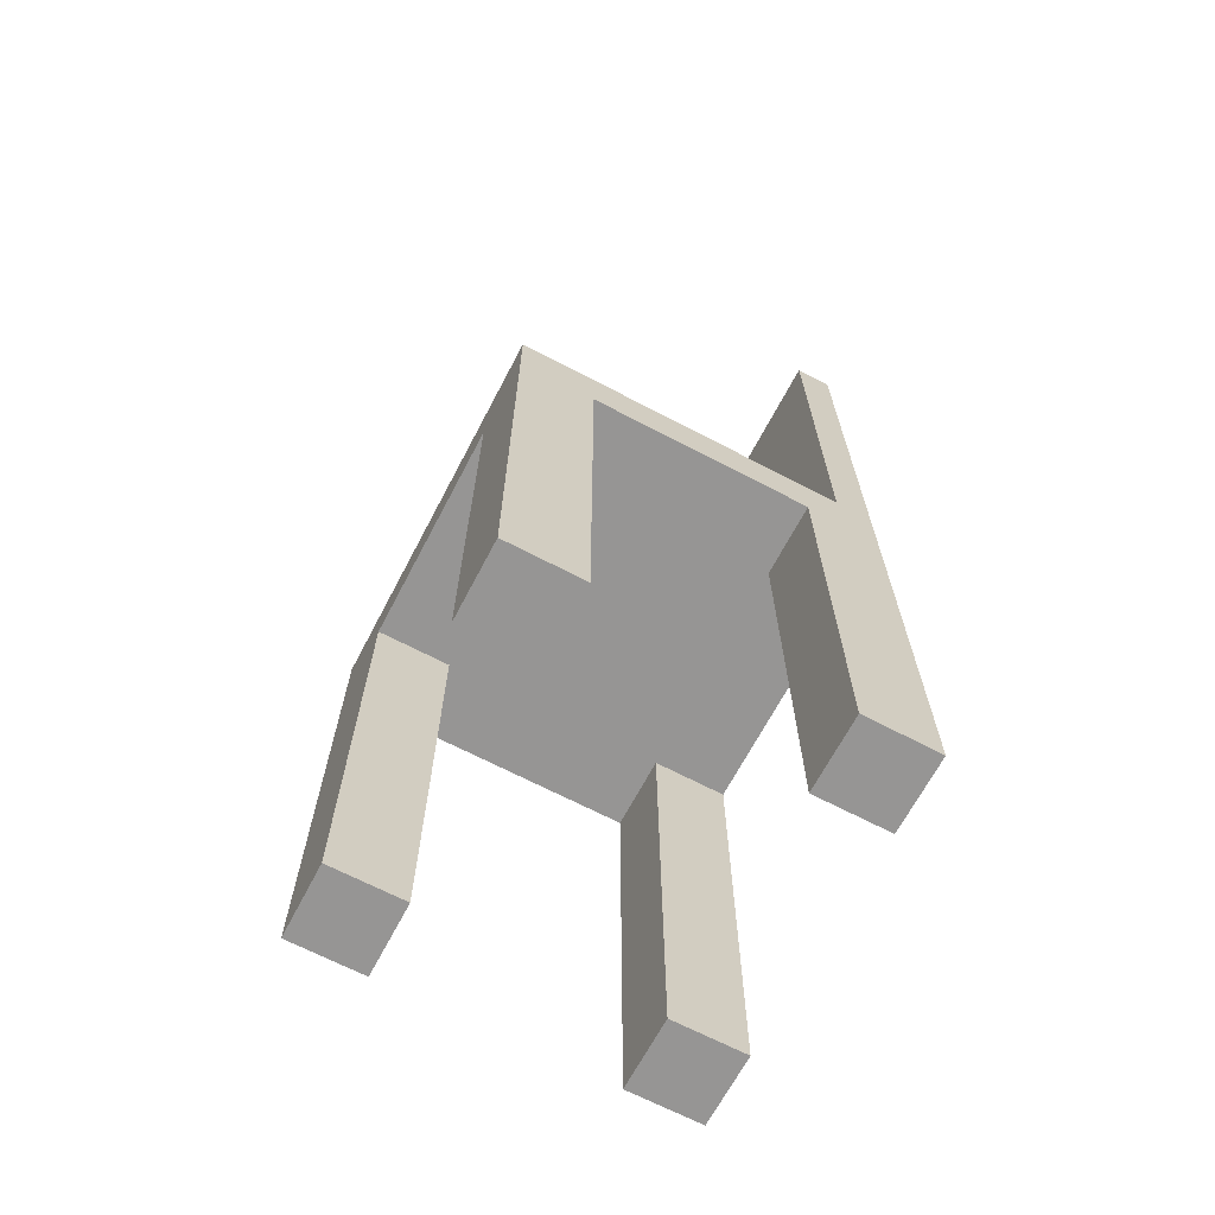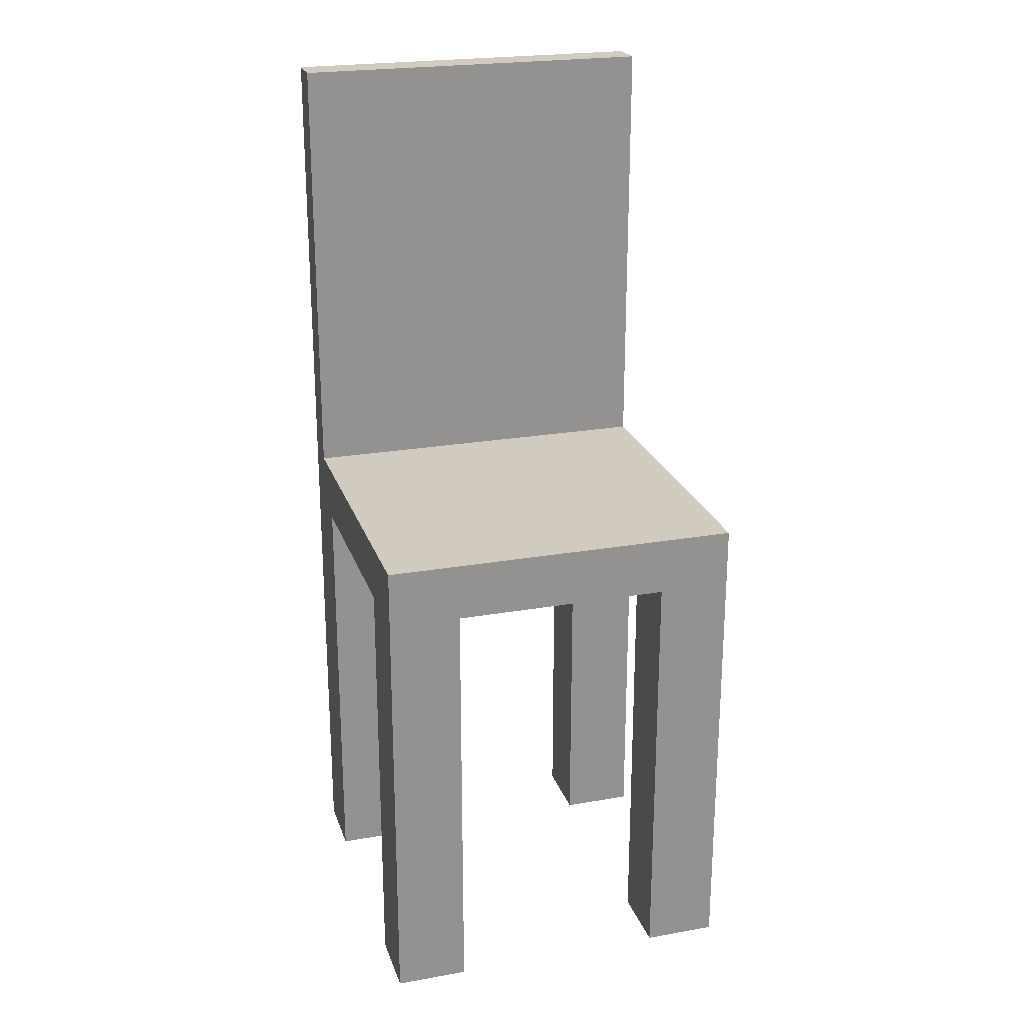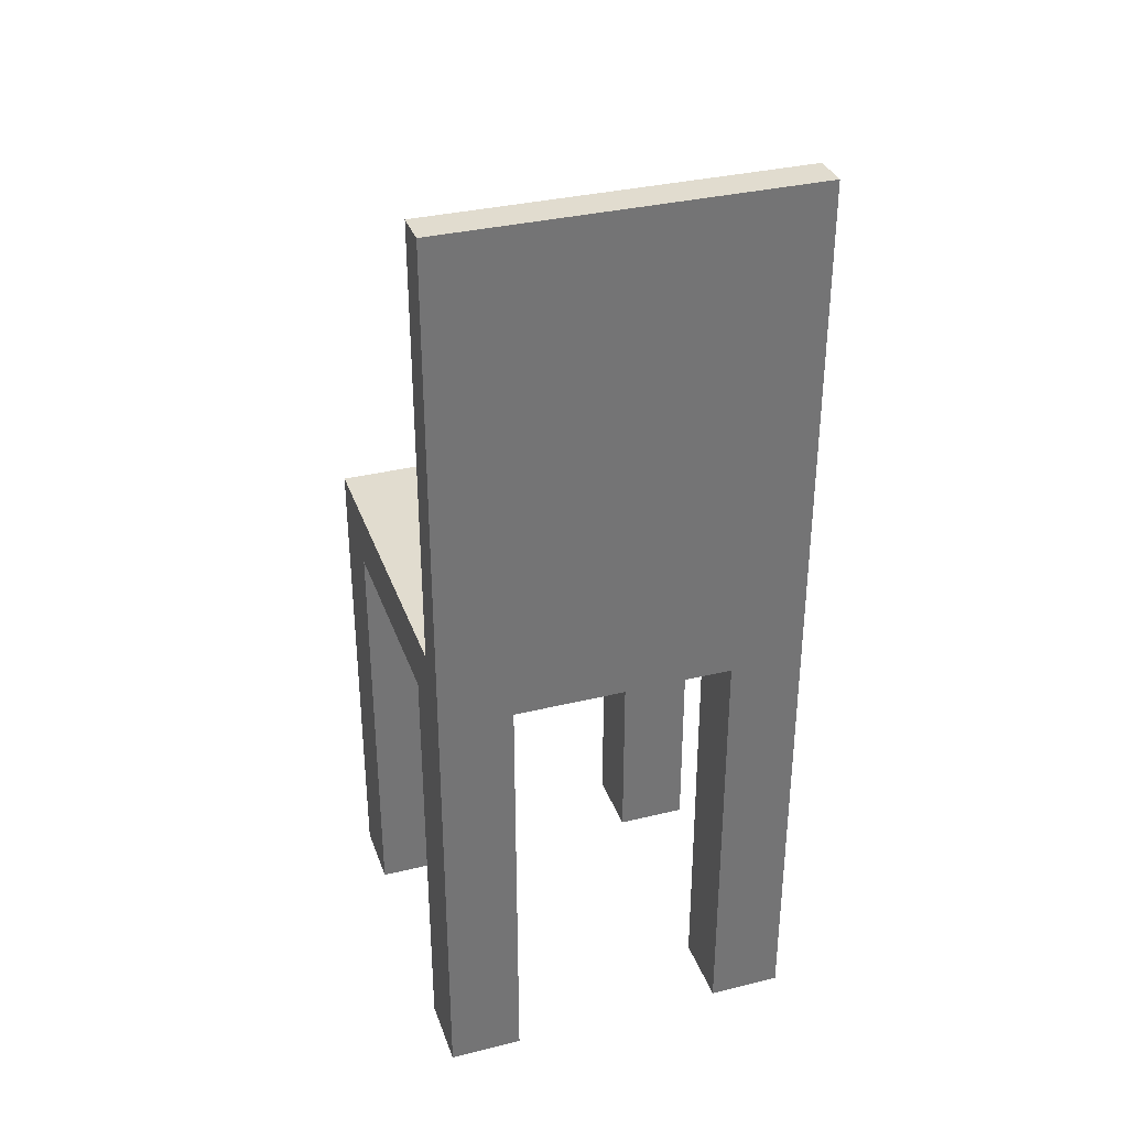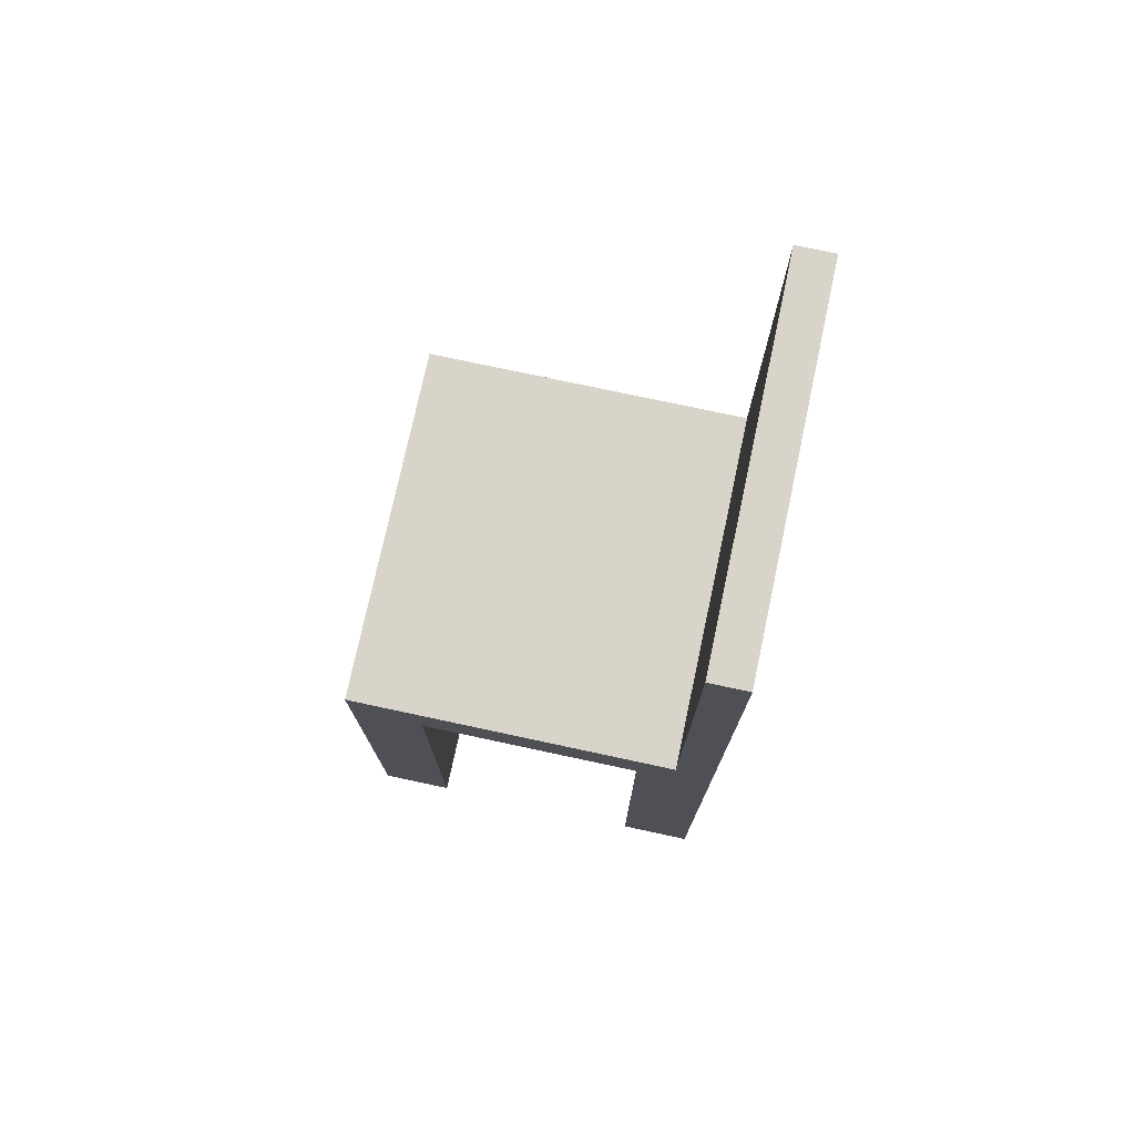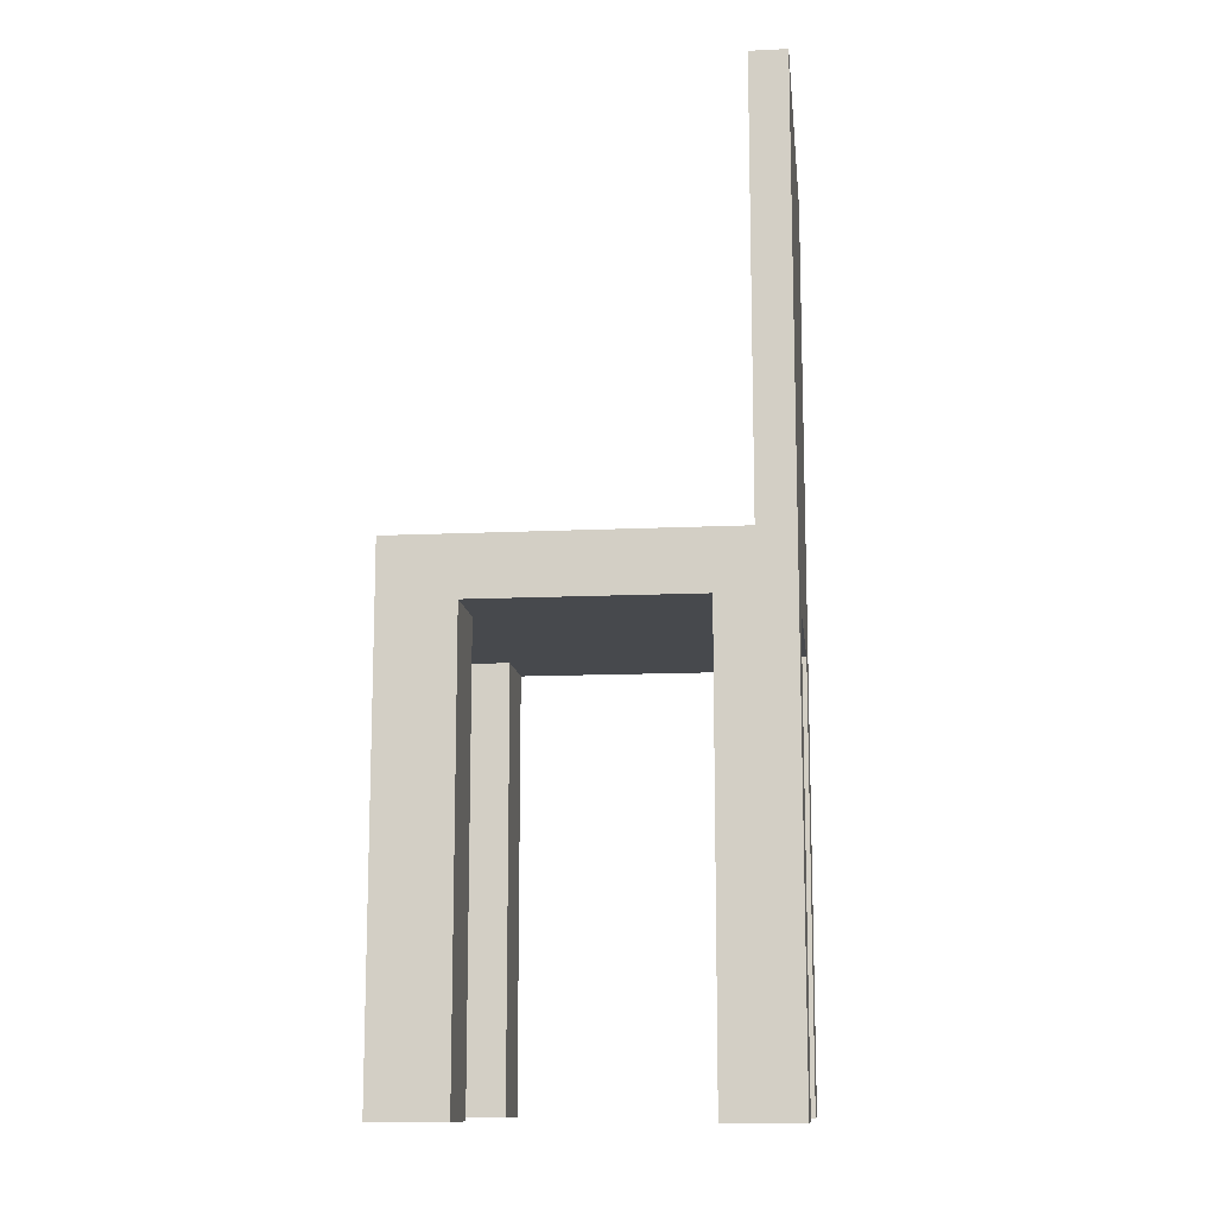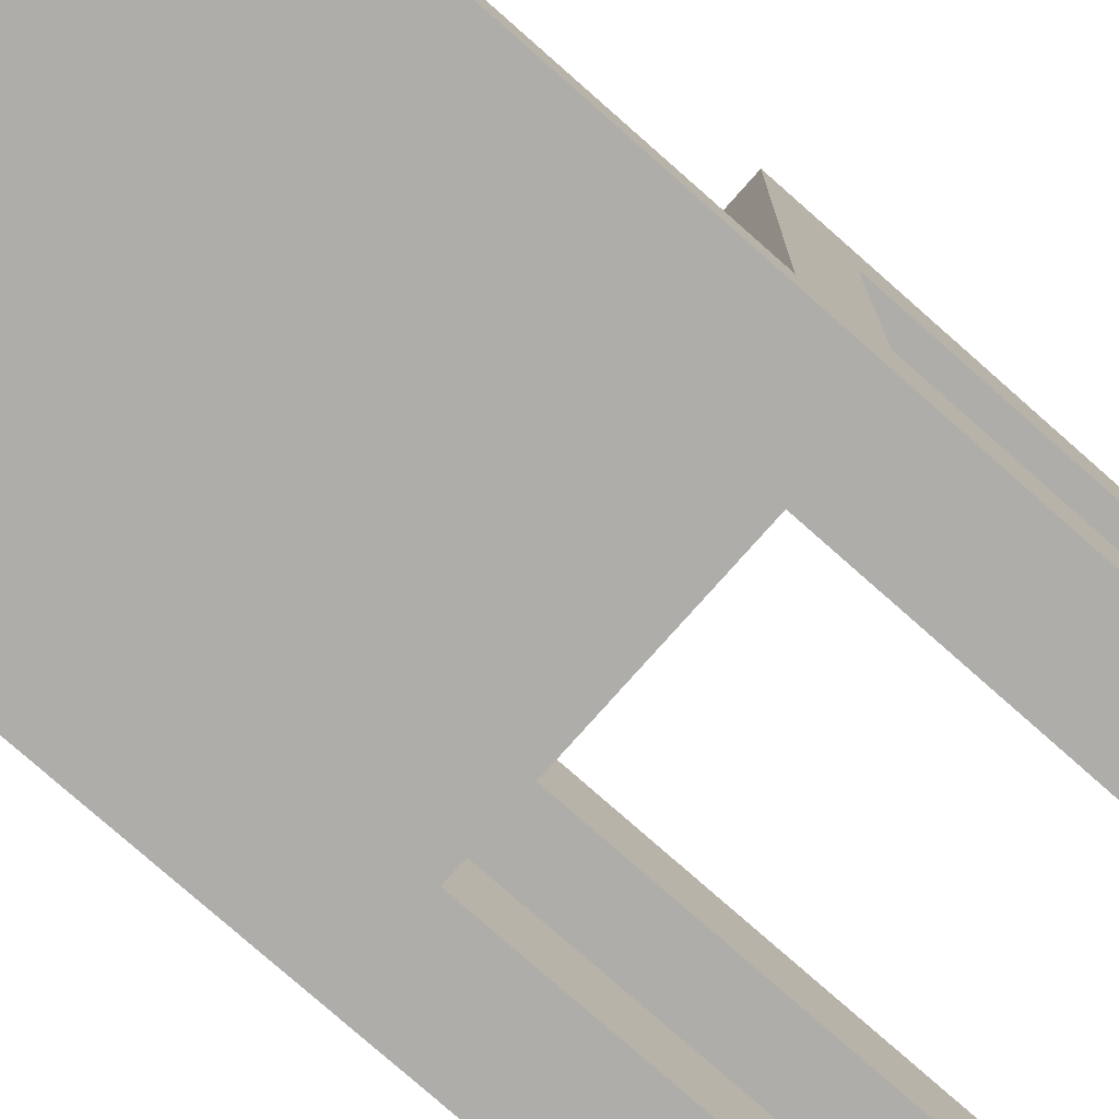
<metadata>
{"format":"obj","ext":"obj","renderer":"f3d","projection":"perspective","resolution":1024,"background":"white","views":[{"elev":-67.5,"azim":62.3,"up":"+Y"},{"elev":23.3,"azim":-16.5,"up":"+Y"},{"elev":34.2,"azim":161.8,"up":"+Y"},{"elev":75.7,"azim":102.1,"up":"+Y"},{"elev":-12.3,"azim":96.3,"up":"+Y"},{"elev":-77.3,"azim":-131.5,"up":"+Z"}]}
</metadata>
<code>
o Chair_Test_Mesh
v -0.625 1.5 0.625
v -0.625 -1e-06 0.625
v -0.625 1.5 0.375
v -0.625 -1e-06 0.375
v -0.625 1.5 0.375
v -0.625 -1e-06 0.375
v -0.375 1.5 0.375
v -0.375 -1e-06 0.375
v -0.375 1.5 -0.625
v -0.375 1.5 -0.375
v 0.375 1.5 -0.625
v -0.375 1.5 0.375
v -0.625 1.5 -0.375
v -0.625 1.5 0.375
v -0.375 1.5 0.625
v 0.375 1.5 -0.375
v 0.375 1.5 0.375
v 0.375 1.5 0.625
v 0.625 1.5 0.375
v 0.625 1.5 -0.375
v -0.625 1.5 -0.625
v -0.625 1.7 0.625
v -0.625 1.7 -0.625
v -0.375 1.5 0.625
v -0.375 -1e-06 0.625
v -0.625 1.5 0.625
v -0.625 -1e-06 0.625
v -0.625 1.7 0.625
v 0.625 1.7 0.625
v 0.625 1.5 0.625
v -0.625 -1e-06 0.625
v -0.375 -1e-06 0.625
v -0.625 -1e-06 0.375
v -0.375 -1e-06 0.375
v -0.375 1.5 0.375
v -0.375 -1e-06 0.375
v -0.375 1.5 0.625
v -0.375 -1e-06 0.625
v -0.375 -1e-06 -0.625
v -0.375 -1e-06 -0.375
v -0.375 1.5 -0.625
v -0.375 1.5 -0.375
v -0.625 -1e-06 -0.625
v -0.375 -1e-06 -0.625
v -0.625 1.5 -0.625
v -0.375 1.5 -0.625
v -0.625 1.7 -0.625
v 0.625 1.7 -0.625
v 0.625 1.5 -0.625
v -0.375 -1e-06 -0.375
v -0.625 -1e-06 -0.375
v -0.375 1.5 -0.375
v -0.625 1.5 -0.375
v -0.375 -1e-06 -0.375
v -0.375 -1e-06 -0.625
v -0.625 -1e-06 -0.375
v -0.625 -1e-06 -0.625
v -0.625 -1e-06 -0.375
v -0.625 -1e-06 -0.625
v -0.625 1.5 -0.375
v 0.625 -1e-06 0.375
v 0.625 -1e-06 0.625
v 0.625 1.5 0.375
v 0.625 1.5 0.625
v 0.625 -1e-06 0.625
v 0.375 -1e-06 0.625
v 0.375 1.5 0.625
v 0.625 1.5 -0.625
v 0.625 1.7 -0.625
v 0.625 1.7 0.625
v -0.625 1.7 0.625
v -0.625 1.7 -0.5
v 0.625 1.7 0.625
v 0.625 1.7 -0.5
v 0.375 -1e-06 0.375
v 0.625 -1e-06 0.375
v 0.375 1.5 0.375
v 0.625 1.5 0.375
v 0.375 -1e-06 0.375
v 0.375 -1e-06 0.625
v 0.625 -1e-06 0.375
v 0.625 -1e-06 0.625
v 0.375 -1e-06 0.625
v 0.375 -1e-06 0.375
v 0.375 1.5 0.625
v 0.375 1.5 0.375
v 0.375 1.5 -0.375
v 0.375 -1e-06 -0.375
v 0.375 1.5 -0.625
v 0.375 -1e-06 -0.625
v 0.375 1.5 -0.625
v 0.375 -1e-06 -0.625
v 0.625 -1e-06 -0.625
v 0.625 1.5 -0.375
v 0.625 -1e-06 -0.375
v 0.375 1.5 -0.375
v 0.375 -1e-06 -0.375
v 0.625 -1e-06 -0.625
v 0.375 -1e-06 -0.625
v 0.625 -1e-06 -0.375
v 0.375 -1e-06 -0.375
v 0.625 -1e-06 -0.625
v 0.625 1.5 -0.375
v 0.625 -1e-06 -0.375
v -0.625 3.2 -0.625
v -0.625 1.7 -0.5
v -0.625 3.2 -0.5
v -0.625 1.7 -0.5
v -0.625 3.2 -0.5
v 0.625 1.7 -0.5
v 0.625 3.2 -0.5
v 0.625 1.7 -0.5
v 0.625 3.2 -0.5
v 0.625 3.2 -0.625
v 0.625 3.2 -0.625
v -0.625 3.2 -0.625
v -0.625 3.2 -0.625
v 0.625 3.2 -0.625
v -0.625 3.2 -0.5
v 0.625 3.2 -0.5
f 3 2 1
f 3 4 2
f 7 6 5
f 7 8 6
f 11 10 9
f 11 12 10
f 12 13 10
f 12 14 13
f 11 15 12
f 16 15 11
f 17 15 16
f 18 15 17
f 16 19 17
f 16 20 19
f 22 21 1
f 22 23 21
f 26 25 24
f 26 27 25
f 26 29 28
f 26 30 29
f 33 32 31
f 33 34 32
f 37 36 35
f 37 38 36
f 41 40 39
f 41 42 40
f 45 44 43
f 45 46 44
f 48 45 47
f 48 49 45
f 52 51 50
f 52 53 51
f 56 55 54
f 56 57 55
f 60 59 58
f 60 21 59
f 63 62 61
f 63 64 62
f 30 66 65
f 30 67 66
f 69 64 68
f 69 70 64
f 73 72 71
f 73 74 72
f 77 76 75
f 77 78 76
f 81 80 79
f 81 82 80
f 85 84 83
f 85 86 84
f 89 88 87
f 89 90 88
f 49 92 91
f 49 93 92
f 96 95 94
f 96 97 95
f 100 99 98
f 100 101 99
f 103 102 68
f 103 104 102
f 106 105 23
f 106 107 105
f 110 109 108
f 110 111 109
f 69 113 112
f 69 114 113
f 47 115 48
f 47 116 115
f 119 118 117
f 119 120 118

</code>
